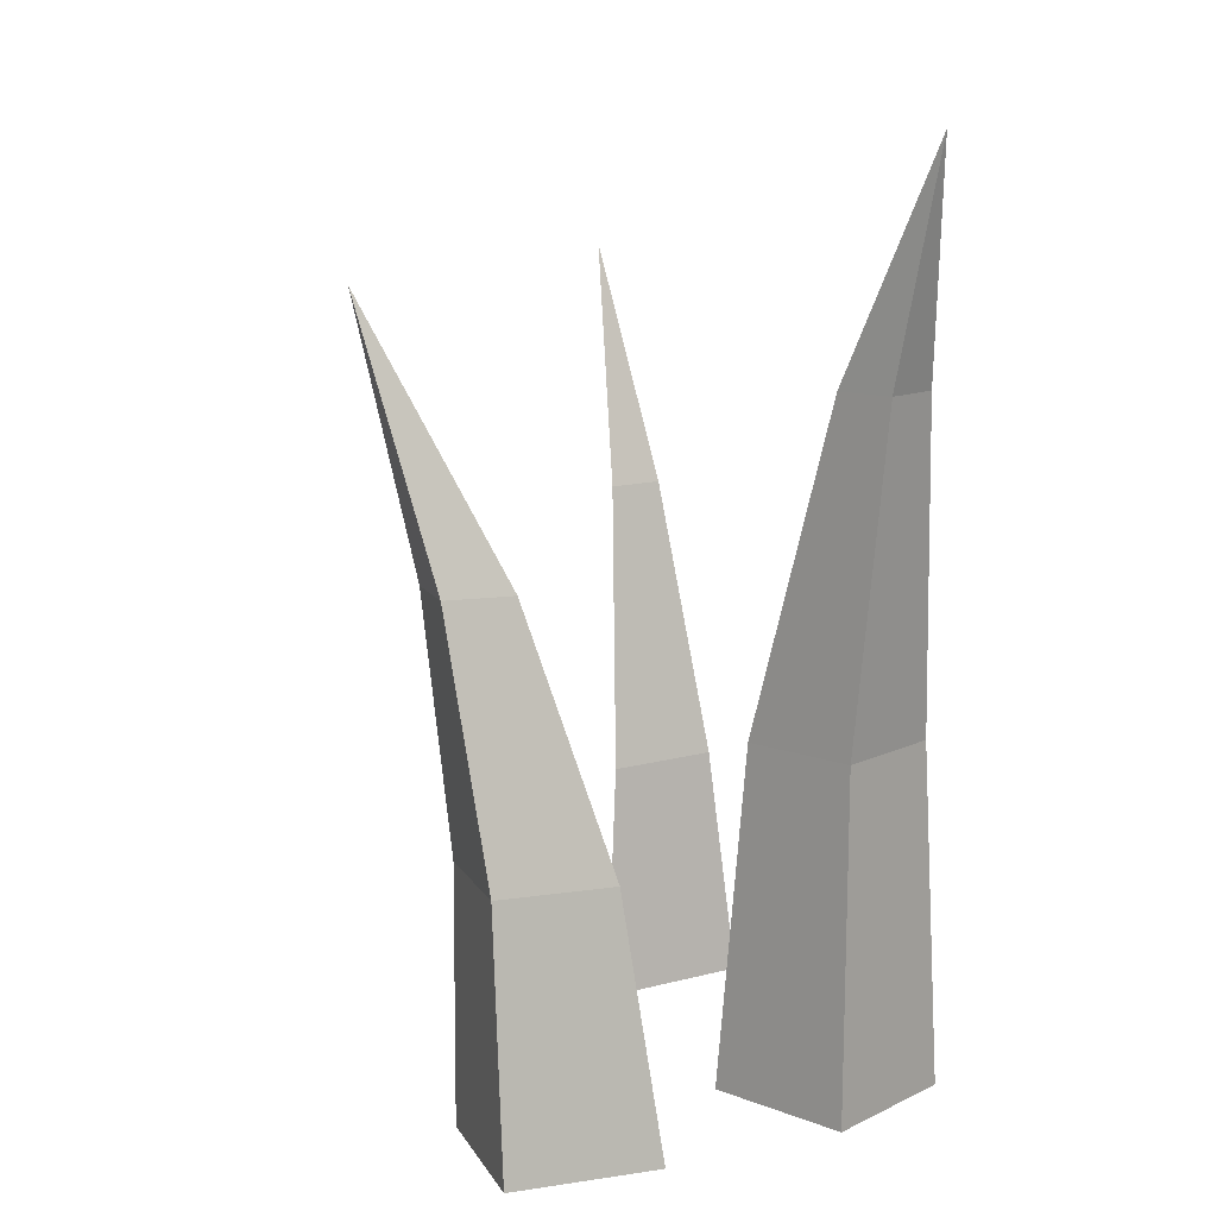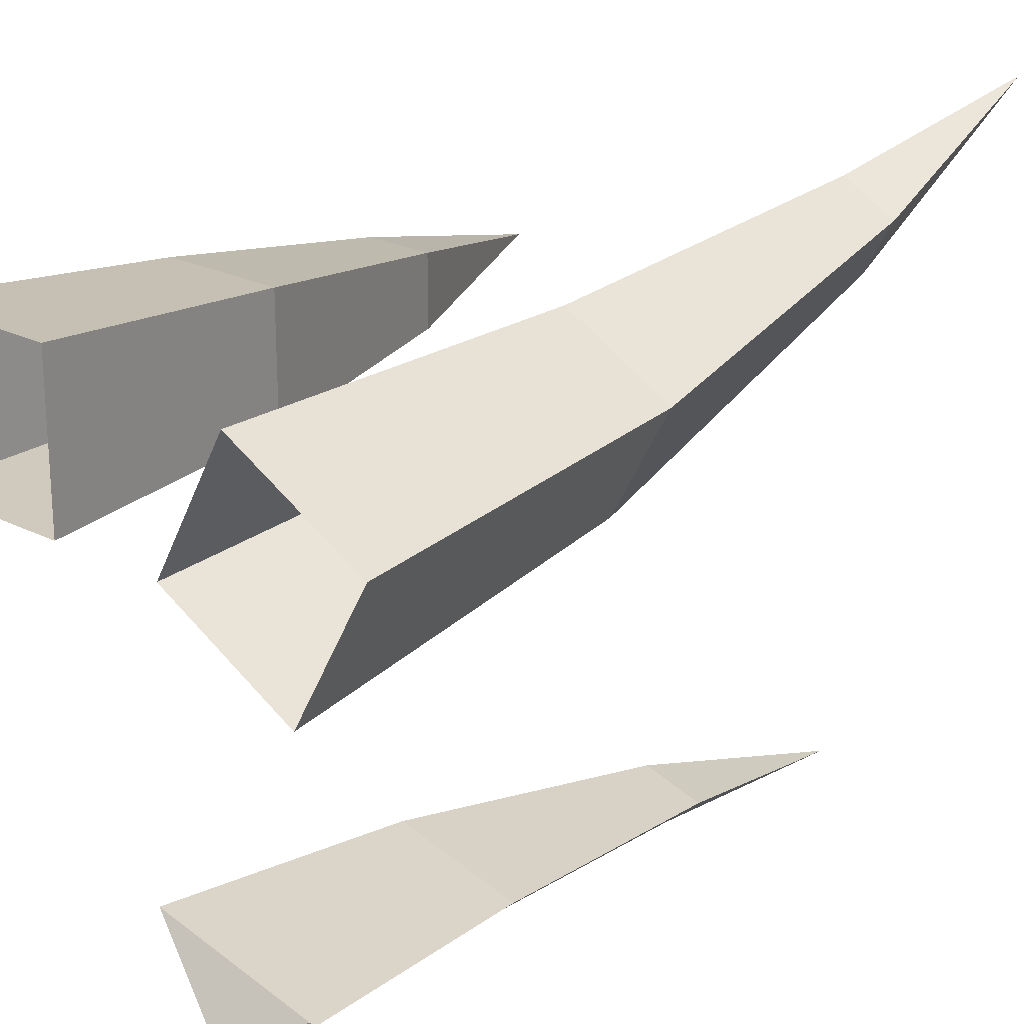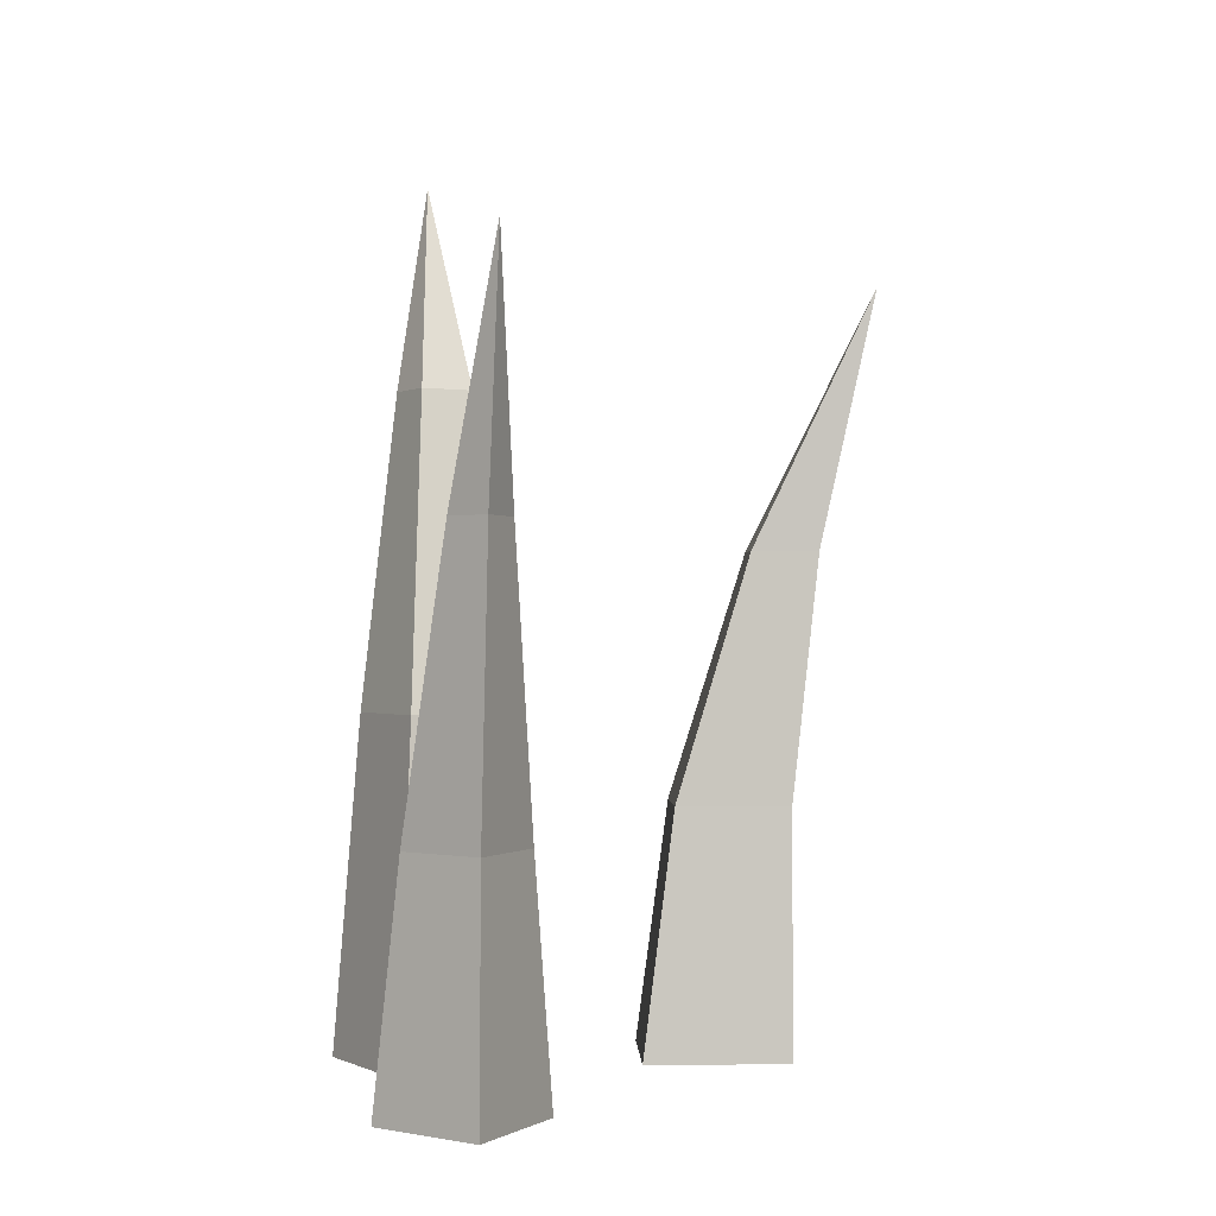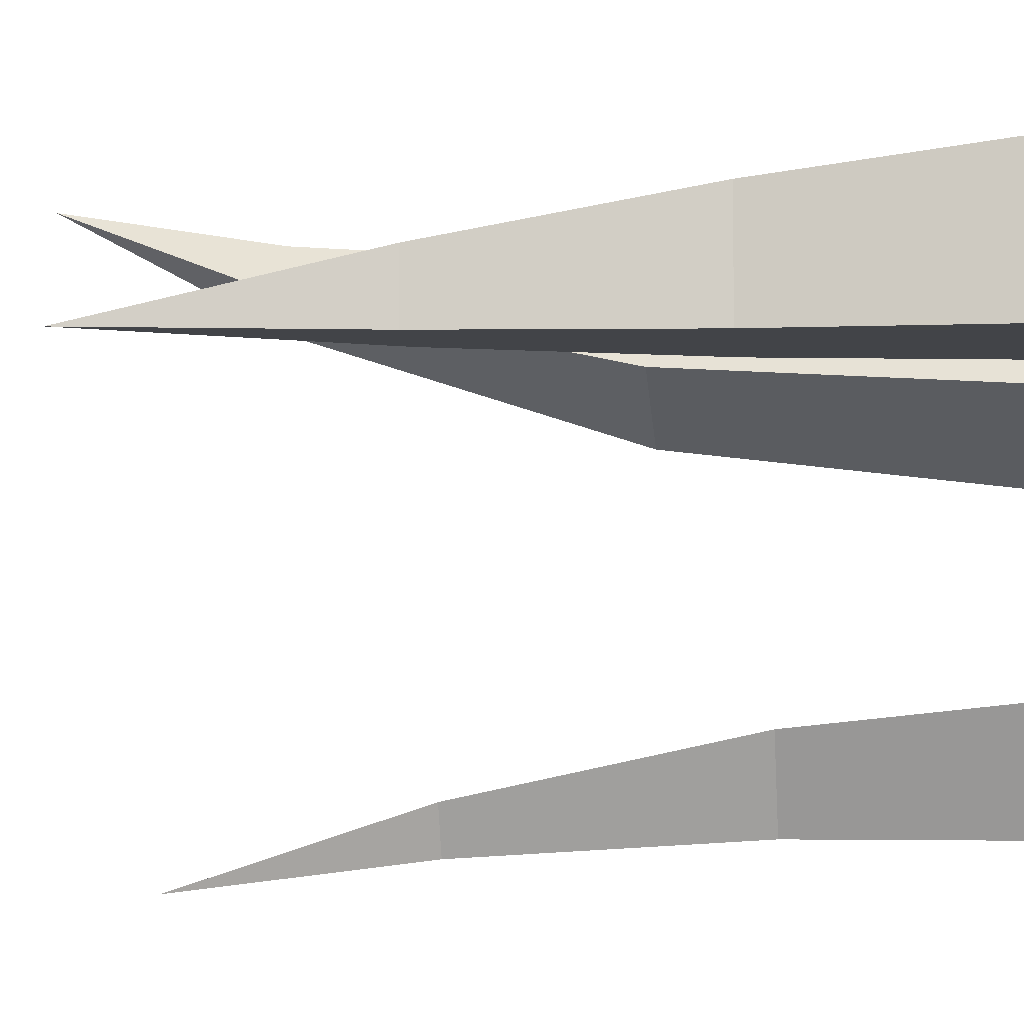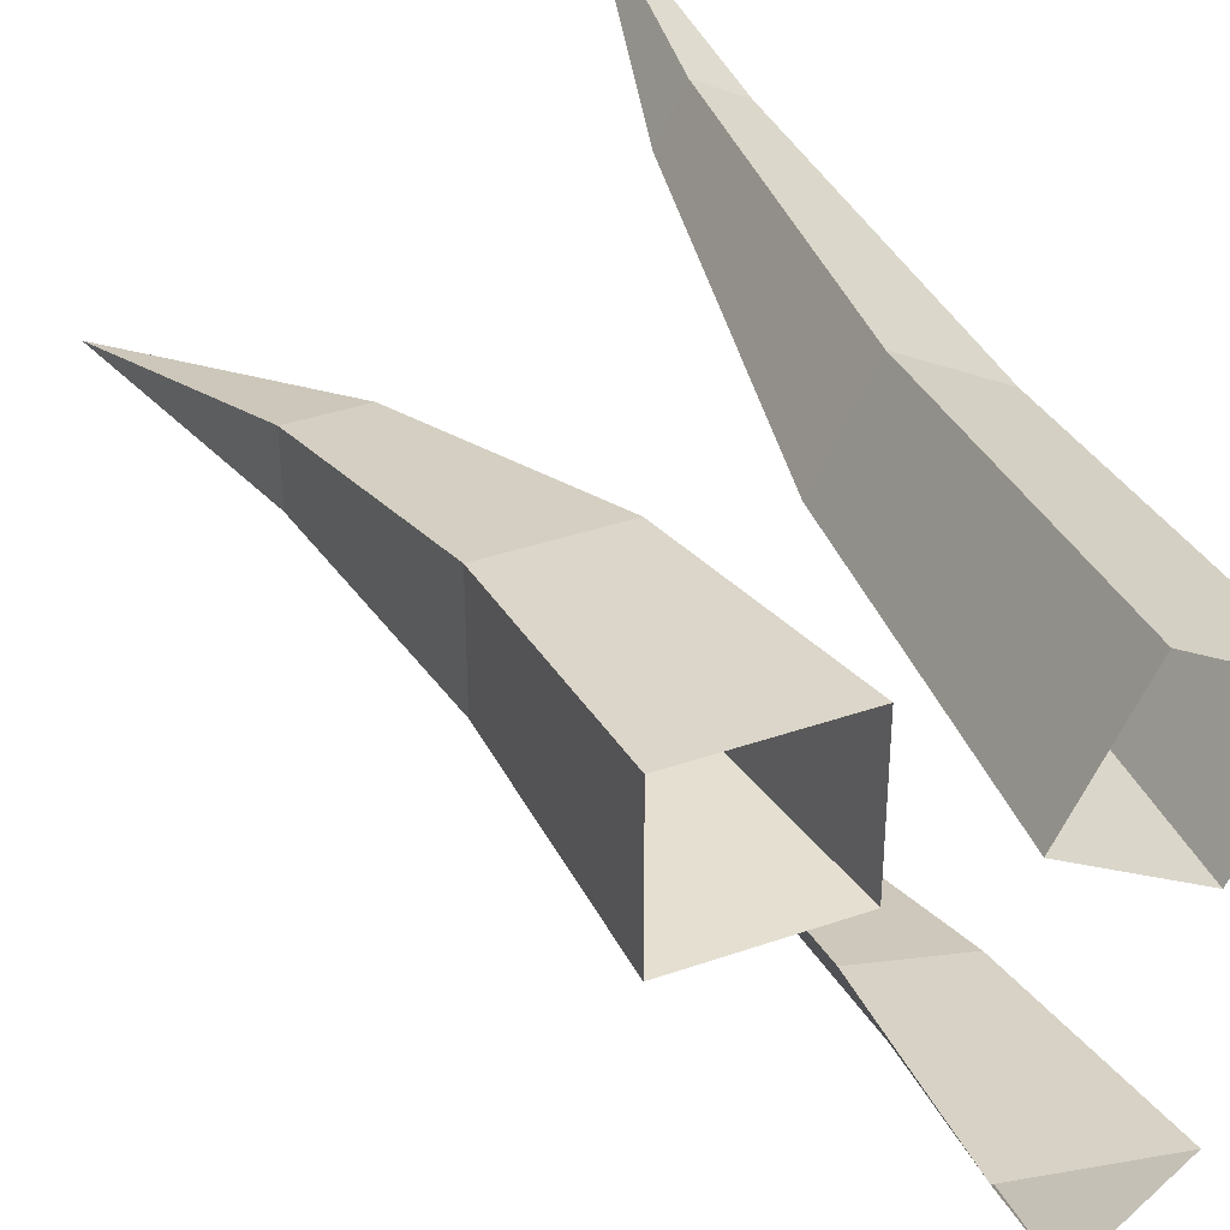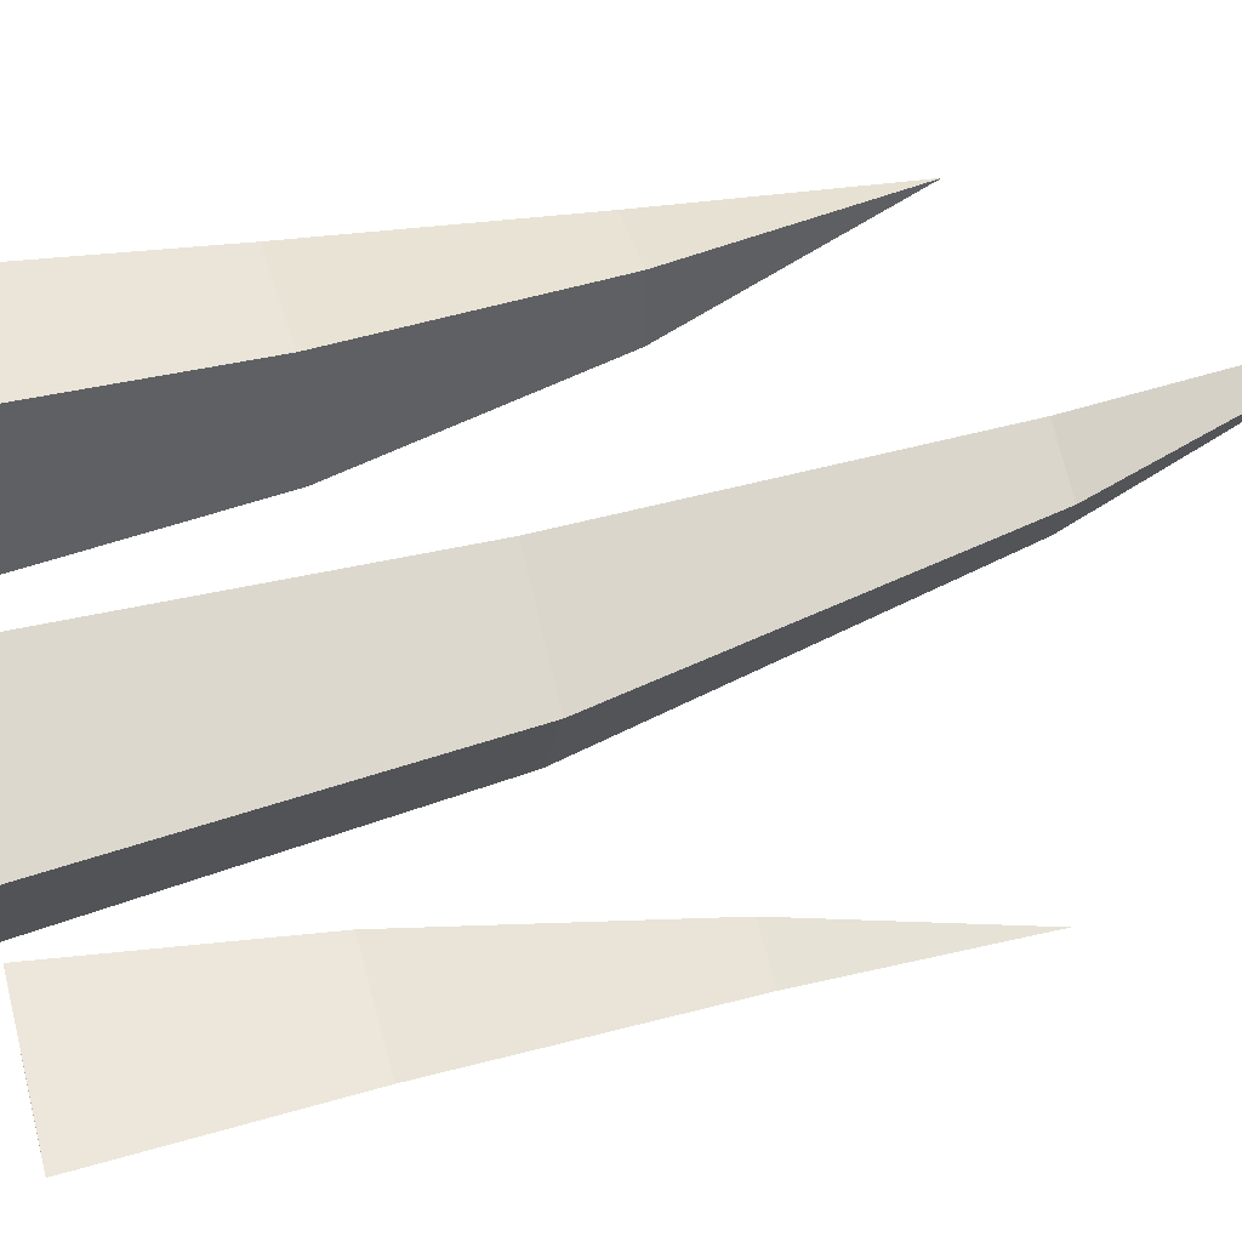
<metadata>
{"format":"obj","ext":"obj","renderer":"f3d","projection":"perspective","resolution":1024,"background":"white","views":[{"elev":12.1,"azim":-19.5,"up":"+Y"},{"elev":22.7,"azim":41.2,"up":"+Z"},{"elev":-0.5,"azim":178.0,"up":"+Y"},{"elev":-7.9,"azim":-82.3,"up":"+Z"},{"elev":36.7,"azim":-24.4,"up":"+Z"},{"elev":45.0,"azim":74.3,"up":"+Z"}]}
</metadata>
<code>
o LPW_Grass_A1_40cm_01_LPW_Grass_A1_40cm_01.001
v -0.13 -0 0.04337
v -0.158 0.2552 -0.005676
v -0.13 -0 -0.005977
v -0.02149 -0 0.03716
v -0.08069 -0 0.04337
v -0.007819 0.2984 0.06157
v -0.08069 -0 -0.005977
v 0.02182 -0 0.01352
v -0.001822 -0 -0.02979
v -0.04513 -0 -0.006149
v -0.02941 0 -0.1312
v -0.03511 0.2552 -0.1457
v -0.05039 -0 -0.09335
v 0.001762 0.2241 0.0378
v 0.01296 0.1147 0.01825
v -0.0208 0.1147 0.03668
v -0.01514 0.2241 0.04704
v -0.03923 0.1147 0.00292
v -0.02438 0.2241 0.03011
v -0.005473 0.1147 -0.01551
v -0.007468 0.2241 0.02087
v 0.001997 -0 -0.105
v -0.139 0.1684 0.01746
v -0.1299 0.08444 0.03344
v -0.1299 0.08443 -0.005154
v -0.139 0.1684 -0.005047
v -0.09134 0.08444 -0.005154
v -0.1165 0.1684 -0.005047
v -0.09134 0.08444 0.03344
v -0.1165 0.1684 0.01748
v -0.03902 0.1741 -0.1201
v -0.04468 0.07924 -0.1007
v -0.02981 0.07925 -0.1306
v -0.03191 0.1742 -0.1359
v -0.02015 0.1741 -0.1254
v -0.006445 0.07928 -0.1104
f 5 29 24 1
f 7 27 29 5
f 1 24 25 3
f 3 25 27 7
f 10 18 20 9
f 28 2 30
f 26 2 28
f 23 2 26
f 9 20 15 8
f 11 33 36 22
f 8 15 16 4
f 4 16 18 10
f 19 6 21
f 17 6 19
f 14 6 17
f 21 14 15 20
f 19 21 20 18
f 17 19 18 16
f 14 17 16 15
f 21 6 14
f 22 36 32 13
f 34 12 35
f 31 12 34
f 13 32 33 11
f 30 23 24 29
f 28 30 29 27
f 26 28 27 25
f 23 26 25 24
f 30 2 23
f 34 35 36 33
f 35 31 32 36
f 31 34 33 32
f 12 31 35

</code>
